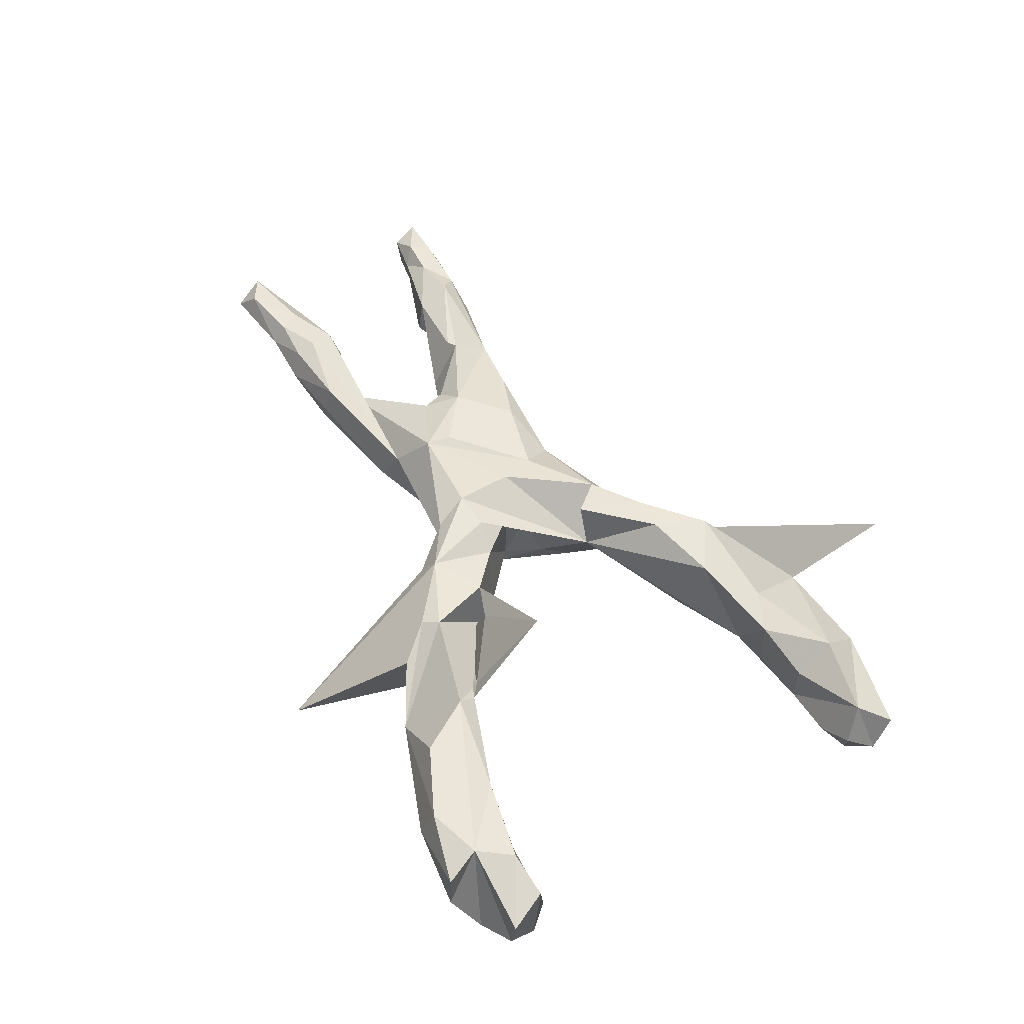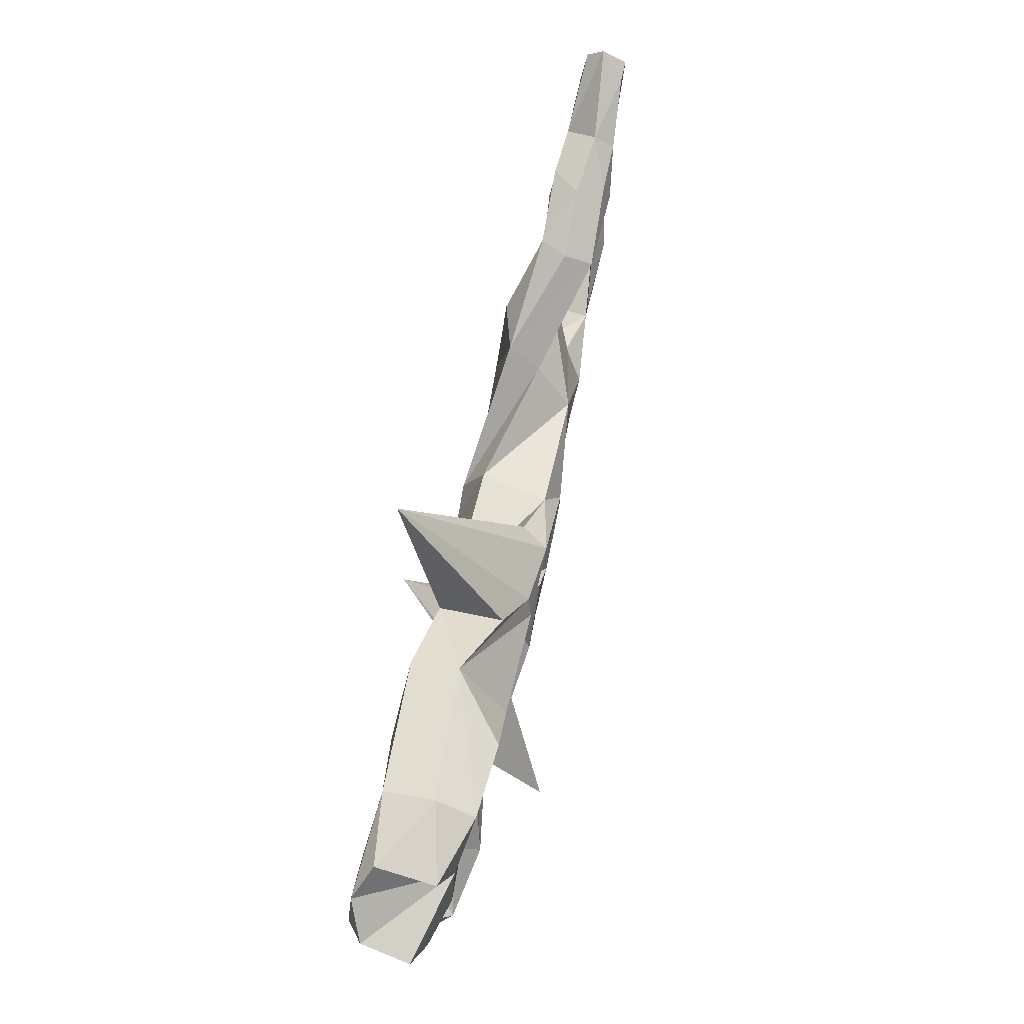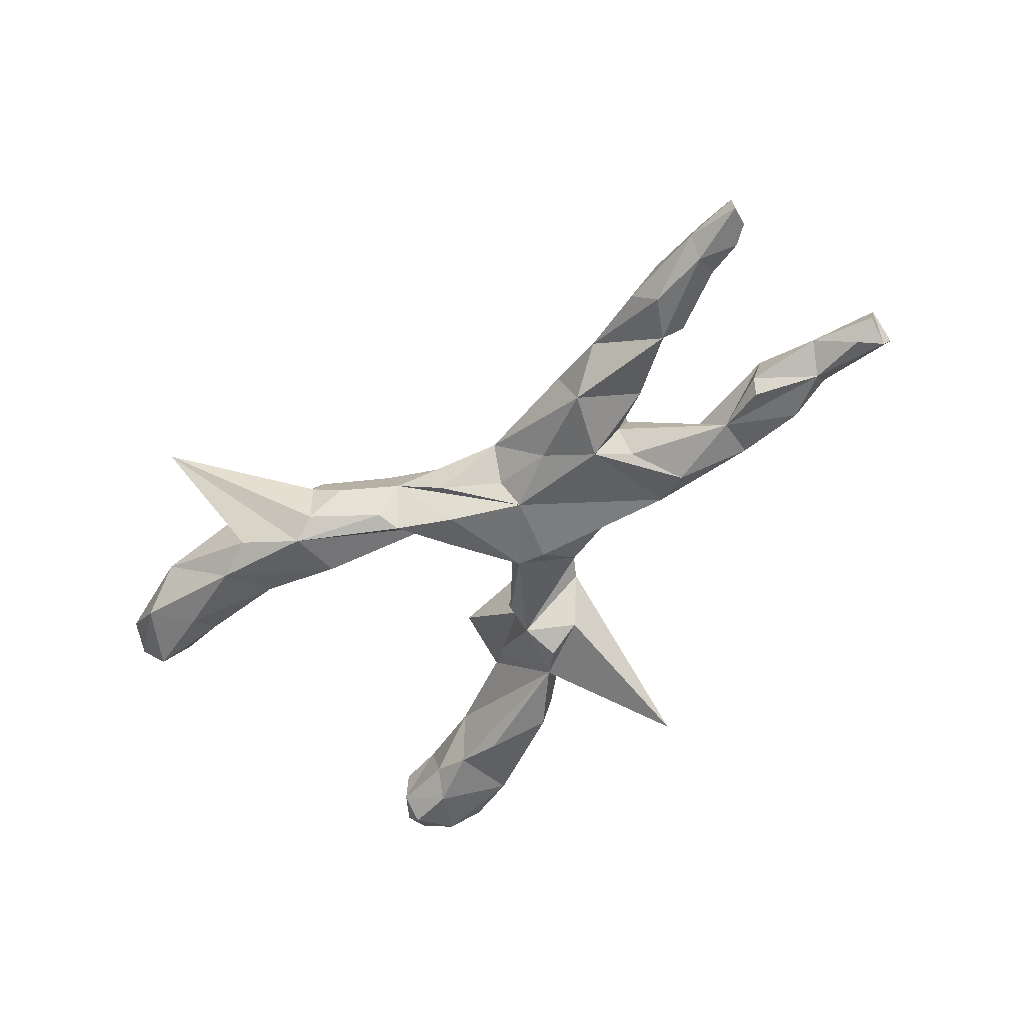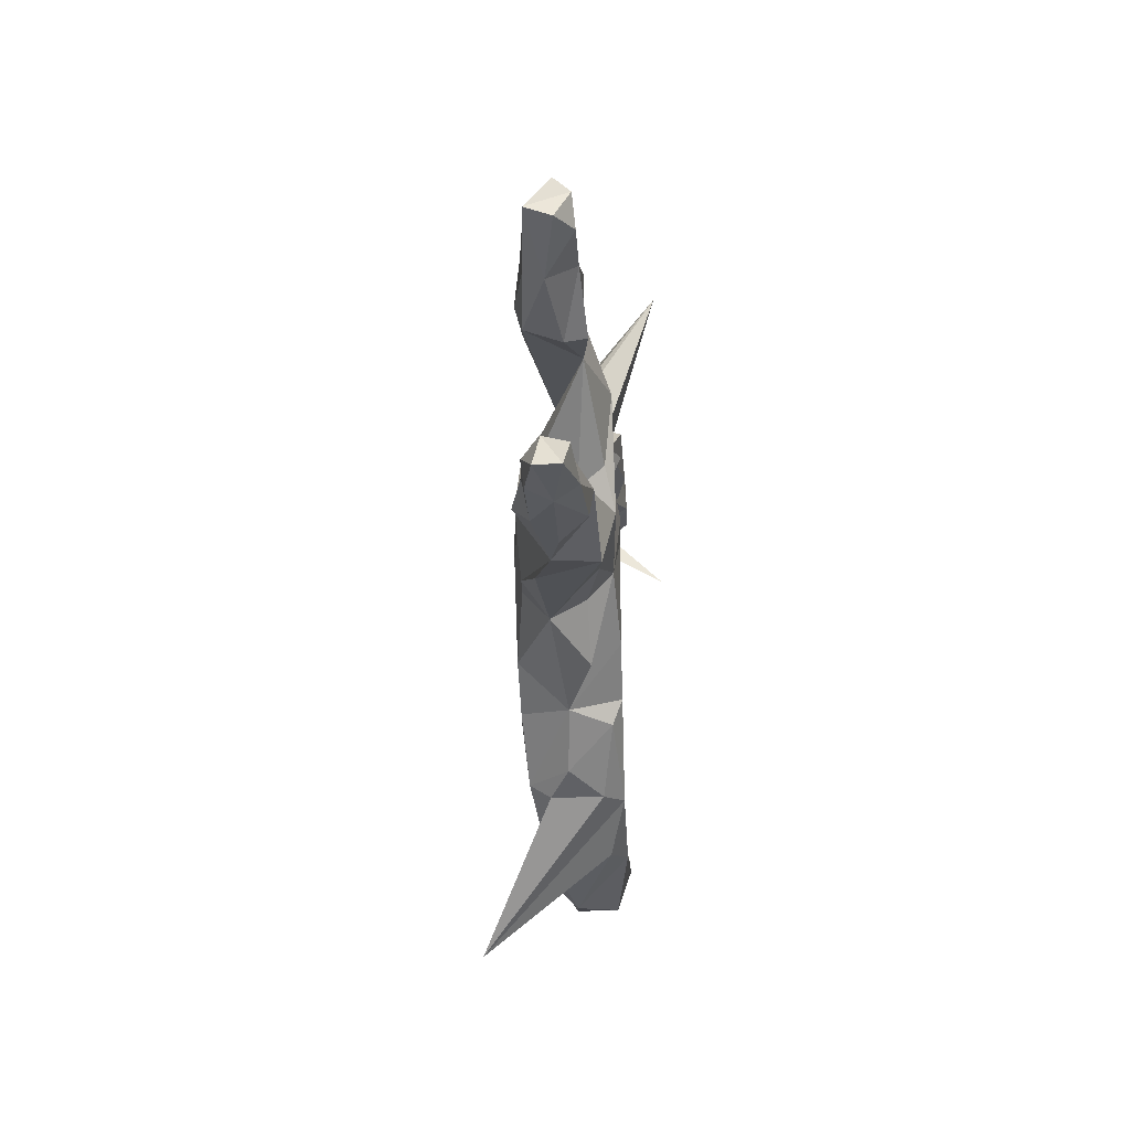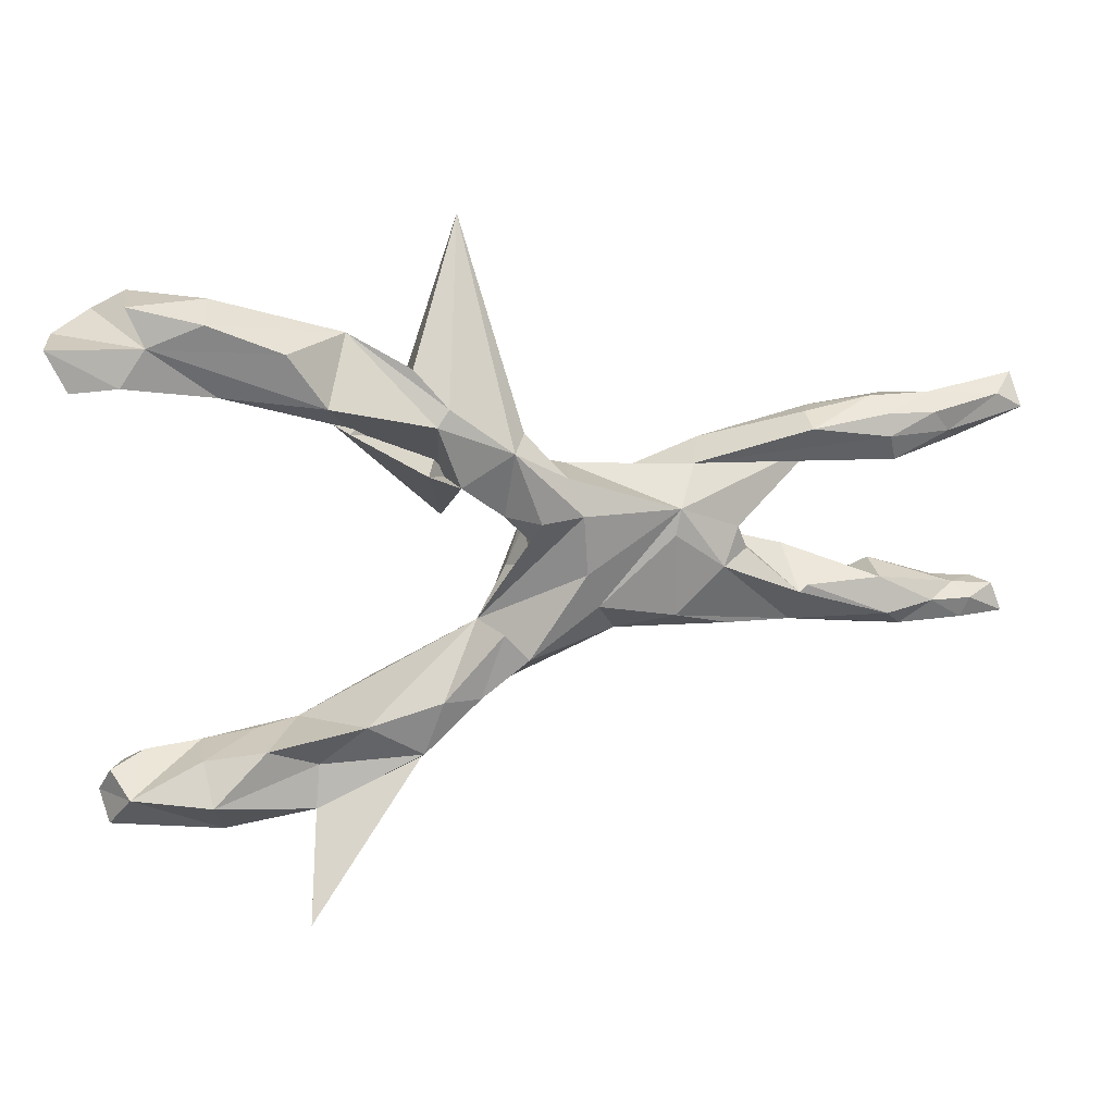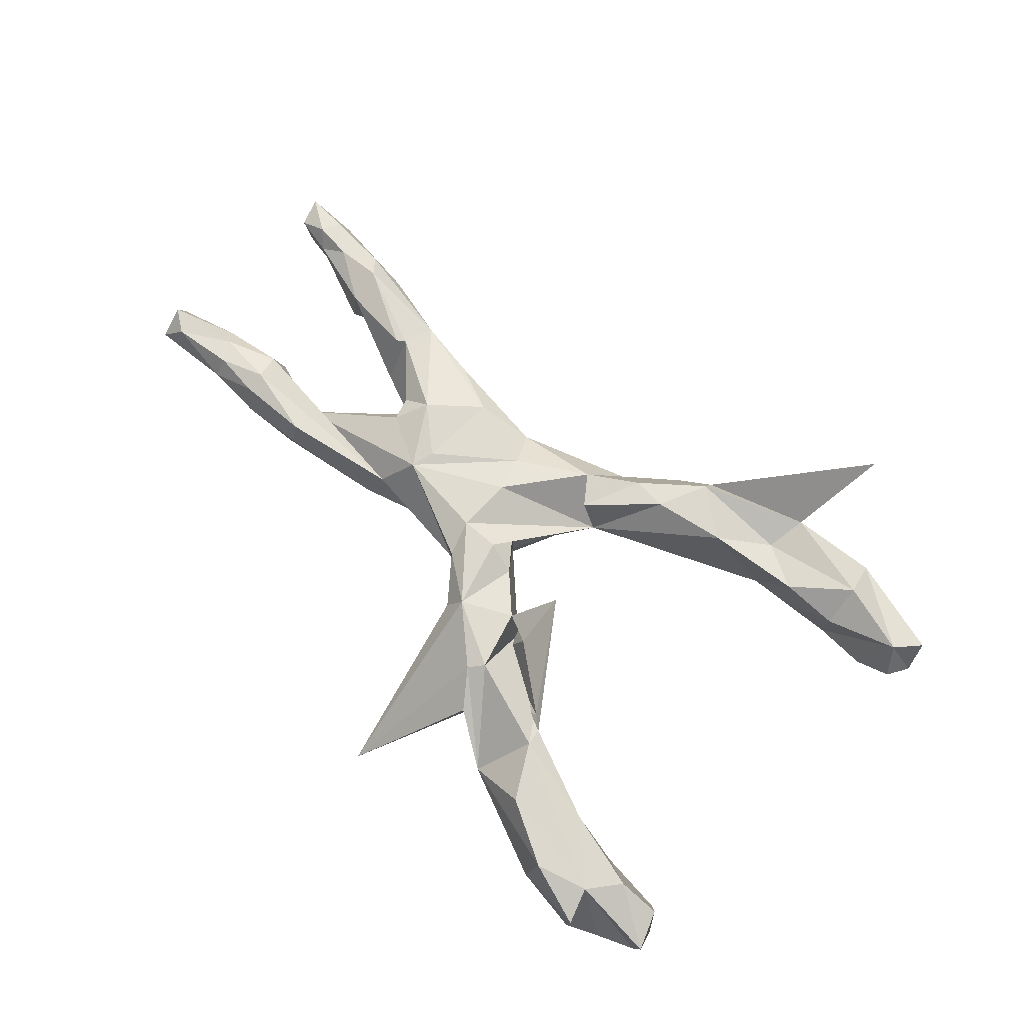
<metadata>
{"format":"obj","ext":"obj","renderer":"f3d","projection":"perspective","resolution":1024,"background":"white","views":[{"elev":55.0,"azim":-118.0,"up":"+Z"},{"elev":79.7,"azim":-77.3,"up":"+Y"},{"elev":-51.6,"azim":49.0,"up":"+Z"},{"elev":-21.1,"azim":92.3,"up":"+Y"},{"elev":22.3,"azim":-12.9,"up":"+Y"},{"elev":72.2,"azim":-133.1,"up":"+Z"}]}
</metadata>
<code>
v 0.864 -0.1934 -0.02078
v 0.8576 -0.1918 0.02046
v 0.8411 -0.144 0.009644
v 0.7771 -0.1901 0.03429
v 0.7689 -0.2062 -0.004781
v 0.8151 -0.1417 -0.02828
v 0.7466 -0.1346 -0.02923
v 0.756 -0.1767 -0.03963
v 0.8471 0.2105 -0.0312
v 0.7911 -0.1548 0.03827
v 0.851 0.2312 -0.00472
v 0.8633 0.1653 -0.007338
v 0.8591 0.1822 0.0346
v 0.7666 -0.1331 0.01231
v 0.7521 0.1298 0.009597
v 0.8193 0.1679 -0.0359
v 0.7202 -0.1517 0.04167
v 0.6492 -0.1786 -0.04744
v 0.7301 0.1528 0.04151
v 0.6254 -0.1007 0.03888
v 0.8151 0.2084 0.03538
v 0.7192 0.1673 -0.03679
v 0.6276 -0.09185 -0.03016
v 0.6662 -0.1915 0.03245
v 0.7022 0.213 0.01331
v 0.6287 0.09532 -0.01196
v 0.6058 -0.199 -0.004202
v 0.6351 -0.1602 0.05958
v 0.6364 0.1117 0.04645
v 0.7023 0.1881 0.04656
v 0.6326 0.1992 -0.04094
v 0.5975 -0.1169 -0.05278
v 0.5285 0.1187 -0.03646
v 0.6218 0.1913 0.04688
v 0.4753 -0.1738 0.01287
v 0.4918 -0.09558 0.05705
v 0.619 0.1057 -0.04642
v 0.6232 0.1557 0.05915
v 0.4001 -0.1483 -0.05862
v 0.4725 -0.05297 -0.03253
v 0.4778 -0.1072 0.05743
v 0.6014 0.2104 0.004606
v 0.4909 0.1772 0.05483
v 0.5094 0.1891 -0.03584
v 0.4009 0.12 -0.07477
v 0.3886 -0.02661 0.03855
v 0.4898 0.1927 0.007734
v 0.3741 0.0158 -0.06302
v 0.3802 -0.02199 -0.02256
v 0.3253 0.1421 -0.0511
v 0.2679 0.06228 0.06631
v 0.254 -0.1029 -0.05123
v 0.1662 -0.1523 0.02849
v 0.3354 -0.0452 -0.07854
v 0.3586 -0.1572 0.04171
v 0.3722 0.0147 0.04371
v 0.2614 -0.1236 0.06777
v 0.3411 -0.04269 0.07312
v 0.2577 0.01939 0.07244
v 0.1298 -0.09373 0.0738
v 0.3055 0.1156 0.00341
v 0.1452 -0.06833 -0.07079
v 0.138 -0.1105 -0.02932
v 0.1073 -0.03005 0.08794
v 0.03632 -0.1495 -0.08016
v 0.08897 0.04394 -0.08174
v 0.05467 -0.1914 -0.03271
v 0.07965 0.13 0.06486
v 0.01131 -0.1713 0.08759
v 0.1011 0.0709 0.08832
v 0.103 0.1149 -0.04737
v 0.03278 0.06275 0.08689
v 0.03813 0.02396 -0.07988
v -0.0147 -0.1102 -0.07823
v -0.0604 -0.1225 0.01092
v -0.02165 -0.2412 0.005952
v 0.03644 0.006309 0.05901
v 0.032 0.01103 -0.04998
v 0.000254 -0.05454 -0.04552
v -0.04973 -0.2153 -0.08045
v 0.02699 -0.02763 0.03699
v -0.05779 -0.2561 -0.06411
v -0.02885 -0.124 0.08357
v -0.06891 -0.2327 0.08555
v -0.1073 -0.3189 0.009604
v -0.02305 0.07245 0.06331
v -0.01011 0.1851 0.08673
v -0.1053 0.1696 -0.05145
v -0.1624 -0.3485 0.04125
v -0.163 -0.3274 0.07634
v -0.1616 -0.3479 -0.04665
v -0.1307 -0.2328 0.08759
v -0.3697 -0.5708 0.1658
v -0.2037 -0.3434 -0.08019
v 0.01382 0.203 0.04271
v -0.02897 0.2342 -0.05083
v -0.3406 -0.4204 0.04931
v -0.0949 0.1326 0.07981
v -0.09768 0.2362 -0.08044
v -0.255 -0.2714 0.07167
v -0.228 -0.2411 -0.06409
v -0.2963 -0.4126 -0.05549
v -0.1112 0.2635 0.07824
v -0.05473 0.5169 -0.1407
v -0.08227 0.1062 -0.04917
v -0.3681 -0.3991 -0.08286
v -0.3308 -0.3492 0.03049
v -0.352 -0.3026 -0.06323
v -0.08919 0.002459 -0.1487
v -0.1591 0.2789 -0.05838
v -0.1617 0.3222 0.04673
v -0.1421 0.1465 0.05503
v -0.4902 -0.4607 0.007358
v -0.1324 0.2377 0.08709
v -0.4166 -0.308 0.05105
v -0.4222 -0.3078 -0.04487
v -0.2637 0.2264 0.05515
v -0.5082 -0.378 -0.08504
v -0.2573 0.3741 -0.001518
v -0.5096 -0.3862 0.07837
v -0.2623 0.3543 -0.07866
v -0.5182 -0.3215 0.03132
v -0.5672 -0.4475 -0.06167
v -0.2994 0.279 0.08355
v -0.2903 0.246 0.05576
v -0.3829 0.3179 -0.08344
v -0.5137 -0.3245 -0.05726
v -0.6081 -0.324 -0.03963
v -0.3599 0.3709 0.08519
v -0.6747 -0.4246 0.0144
v -0.4631 0.3025 0.05981
v -0.6414 -0.3602 -0.08465
v -0.6406 -0.3669 0.05592
v -0.6669 -0.3368 -0.00283
v -0.6868 -0.3857 -0.03543
v -0.4714 0.3075 -0.06568
v -0.4779 0.4226 0.07717
v -0.5663 0.3876 0.06333
v -0.4711 0.4232 -0.07097
v -0.6079 0.3291 0.0665
v -0.4669 0.445 0.0117
v -0.552 0.3037 -0.03728
v -0.5805 0.3403 -0.08432
v -0.5913 0.4481 0.04306
v -0.6698 0.3059 -0.03716
v -0.5842 0.4475 -0.05624
v -0.6713 0.3435 -0.08232
v -0.6831 0.3198 0.04462
v -0.6383 0.4151 -0.08108
v -0.7013 0.3416 -0.05508
v -0.7144 0.3852 0.02737
v -0.701 0.3864 -0.0539
f 111 103 104
f 87 104 103
f 110 111 104
f 119 103 111
f 137 119 141
f 139 141 119
f 43 38 34
f 30 34 38
f 42 43 34
f 61 38 43
f 38 19 30
f 21 30 19
f 29 19 38
f 87 68 95
f 88 95 68
f 104 87 95
f 70 68 87
f 96 104 95
f 114 87 103
f 114 103 119
f 124 114 119
f 109 114 124
f 129 124 119
f 138 124 129
f 137 138 129
f 131 124 138
f 119 137 129
f 144 138 137
f 141 144 137
f 146 138 144
f 61 29 38
f 33 29 61
f 33 61 51
f 71 51 61
f 110 119 111
f 50 61 43
f 15 19 29
f 145 143 142
f 136 142 143
f 140 145 142
f 147 143 145
f 88 73 105
f 78 105 73
f 112 88 105
f 66 50 62
f 54 62 50
f 73 66 62
f 61 50 66
f 71 61 66
f 45 54 50
f 52 62 54
f 48 49 54
f 40 54 49
f 33 49 48
f 41 40 49
f 39 54 40
f 32 39 40
f 20 32 40
f 7 32 23
f 20 23 32
f 32 7 8
f 6 8 7
f 18 32 8
f 1 8 6
f 14 6 7
f 5 8 1
f 3 1 6
f 86 105 78
f 71 66 73
f 52 54 39
f 35 39 32
f 18 35 32
f 27 35 18
f 5 18 8
f 79 78 73
f 74 79 73
f 81 78 79
f 65 73 62
f 74 73 65
f 76 65 62
f 62 52 63
f 53 63 52
f 67 62 63
f 53 52 39
f 55 39 35
f 75 79 74
f 80 74 65
f 80 75 74
f 76 62 67
f 53 76 67
f 80 65 76
f 53 67 63
f 94 75 80
f 82 80 76
f 94 80 82
f 85 82 76
f 108 75 101
f 94 101 75
f 91 94 82
f 28 24 17
f 4 17 24
f 20 28 17
f 35 24 28
f 56 58 46
f 41 46 58
f 49 56 46
f 51 58 56
f 75 77 81
f 78 81 77
f 79 75 81
f 72 77 75
f 28 41 35
f 58 35 41
f 57 35 58
f 59 57 58
f 55 35 57
f 51 59 58
f 60 57 59
f 51 60 59
f 69 60 64
f 51 64 60
f 70 72 75
f 86 77 72
f 20 36 28
f 41 28 36
f 20 41 36
f 70 64 51
f 70 75 64
f 69 64 75
f 87 72 70
f 87 86 72
f 78 77 86
f 14 20 17
f 49 46 41
f 105 86 98
f 87 98 86
f 33 51 56
f 106 108 101
f 100 75 108
f 106 101 94
f 85 91 82
f 93 94 91
f 115 108 116
f 127 116 108
f 118 108 106
f 102 106 94
f 89 93 91
f 102 94 93
f 127 108 118
f 132 127 118
f 122 116 127
f 106 102 113
f 97 113 102
f 123 106 113
f 97 102 93
f 128 127 132
f 134 128 132
f 133 127 128
f 132 118 123
f 106 123 118
f 130 123 113
f 135 132 123
f 130 135 123
f 134 132 135
f 133 135 130
f 69 76 53
f 89 91 85
f 133 122 127
f 115 116 122
f 100 108 115
f 89 97 93
f 134 133 128
f 135 133 134
f 15 22 16
f 9 16 22
f 12 16 9
f 11 9 22
f 44 31 33
f 22 33 31
f 45 44 33
f 42 31 44
f 25 22 31
f 50 44 45
f 37 33 22
f 26 37 22
f 26 33 37
f 47 44 50
f 29 33 26
f 48 45 33
f 136 126 110
f 121 110 126
f 120 97 107
f 90 107 97
f 25 42 34
f 47 43 42
f 19 15 13
f 12 13 15
f 21 19 13
f 34 30 25
f 21 25 30
f 31 42 25
f 9 13 12
f 16 12 15
f 11 21 13
f 25 21 11
f 22 25 11
f 9 11 13
f 133 113 120
f 97 120 113
f 130 113 133
f 122 133 120
f 115 120 107
f 100 115 107
f 122 120 115
f 97 89 90
f 85 90 89
f 100 107 90
f 92 100 90
f 110 99 88
f 96 88 99
f 95 88 96
f 110 96 99
f 73 88 71
f 68 71 88
f 54 45 48
f 150 152 147
f 149 147 152
f 145 150 147
f 151 152 150
f 148 150 145
f 131 142 136
f 139 136 143
f 131 136 110
f 139 126 136
f 117 110 88
f 149 143 147
f 88 112 117
f 109 117 112
f 33 56 49
f 14 23 20
f 10 3 14
f 6 14 3
f 17 10 14
f 2 3 10
f 140 148 145
f 131 140 142
f 112 105 98
f 109 112 98
f 41 20 40
f 7 23 14
f 4 10 17
f 2 10 4
f 5 2 4
f 1 3 2
f 1 2 5
f 24 5 4
f 27 5 24
f 27 24 35
f 69 53 60
f 57 60 53
f 55 57 53
f 43 47 50
f 44 47 42
f 26 15 29
f 92 75 100
f 39 55 53
f 76 90 85
f 84 92 90
f 90 76 84
f 69 84 76
f 83 92 84
f 83 84 69
f 83 75 92
f 75 83 69
f 22 15 26
f 146 144 141
f 139 146 141
f 96 110 104
f 131 110 125
f 117 125 110
f 124 131 125
f 109 125 117
f 51 71 68
f 140 138 151
f 152 151 138
f 149 146 139
f 126 139 121
f 119 121 139
f 110 121 119
f 149 138 146
f 152 138 149
f 143 149 139
f 138 140 131
f 68 70 51
f 114 98 87
f 109 98 114
f 151 148 140
f 150 148 151
f 125 109 124
f 27 18 5

</code>
